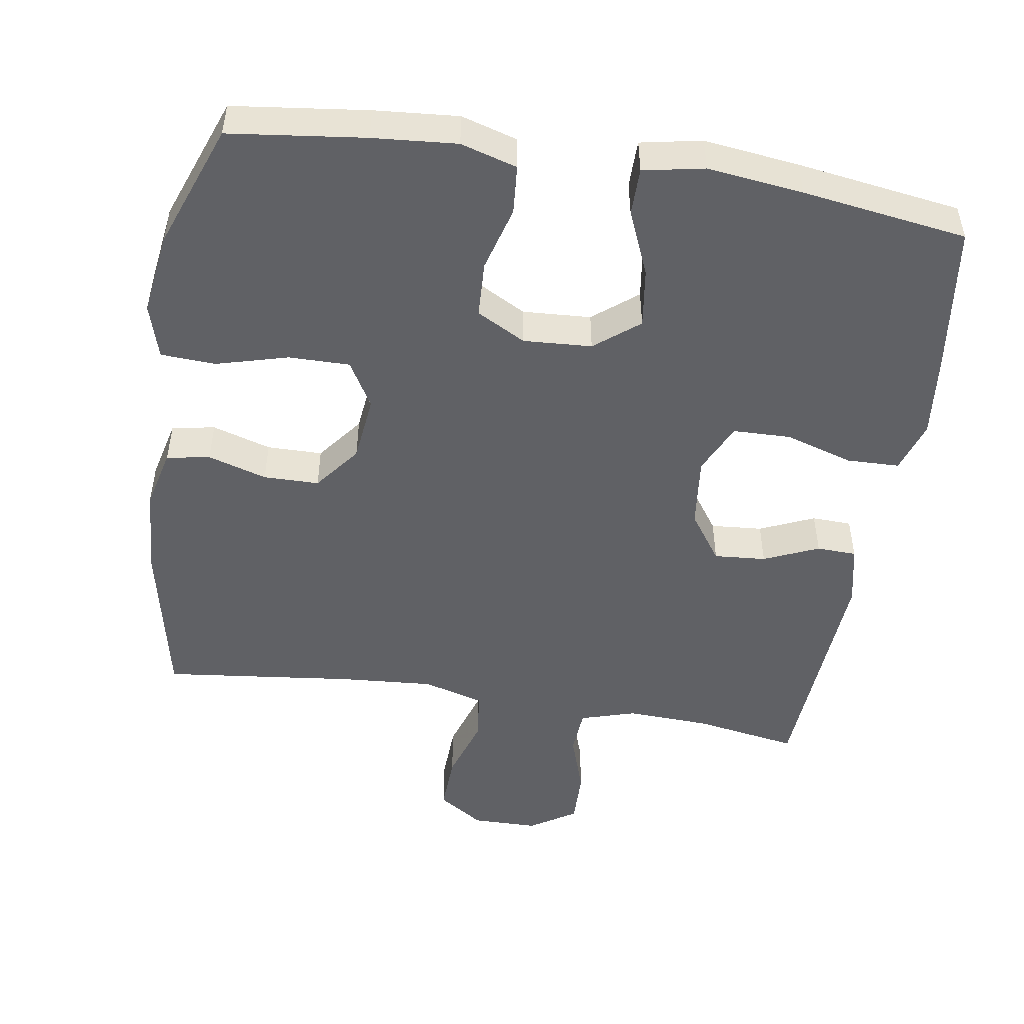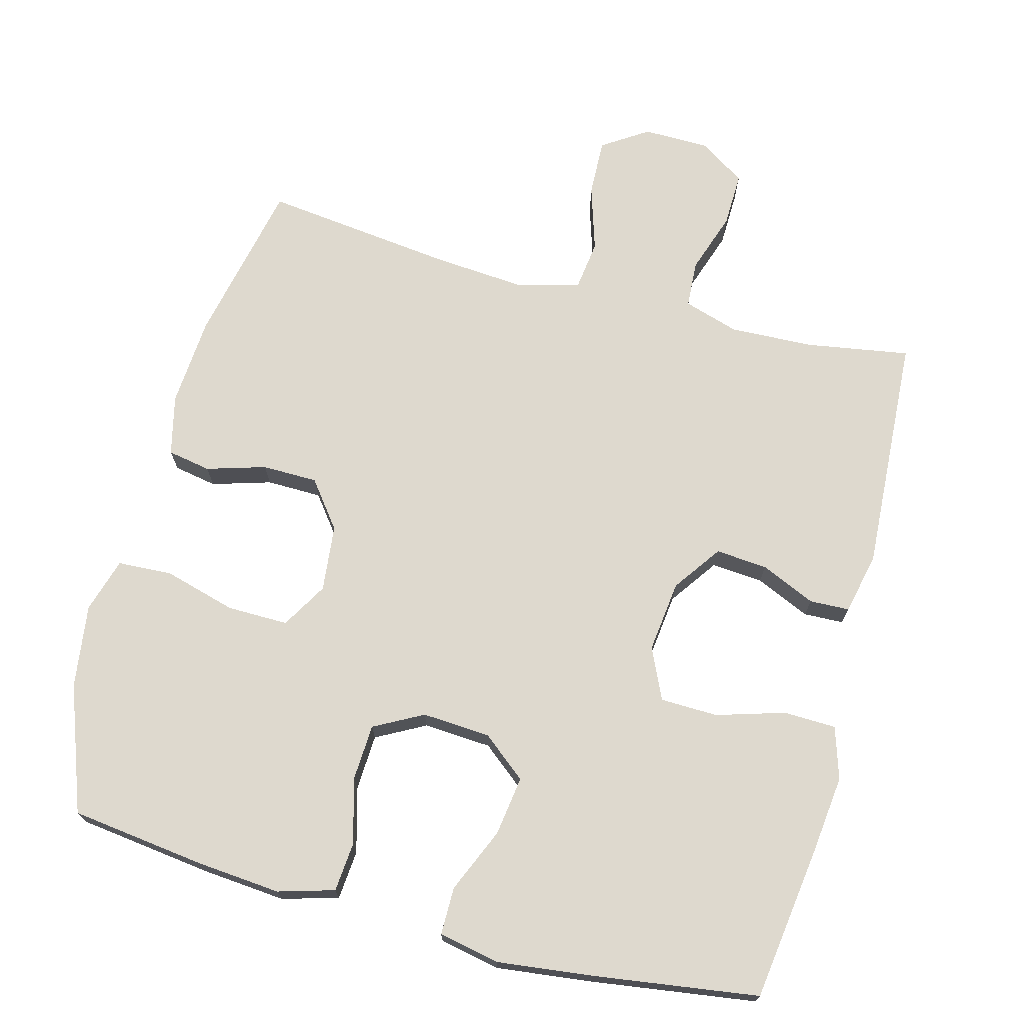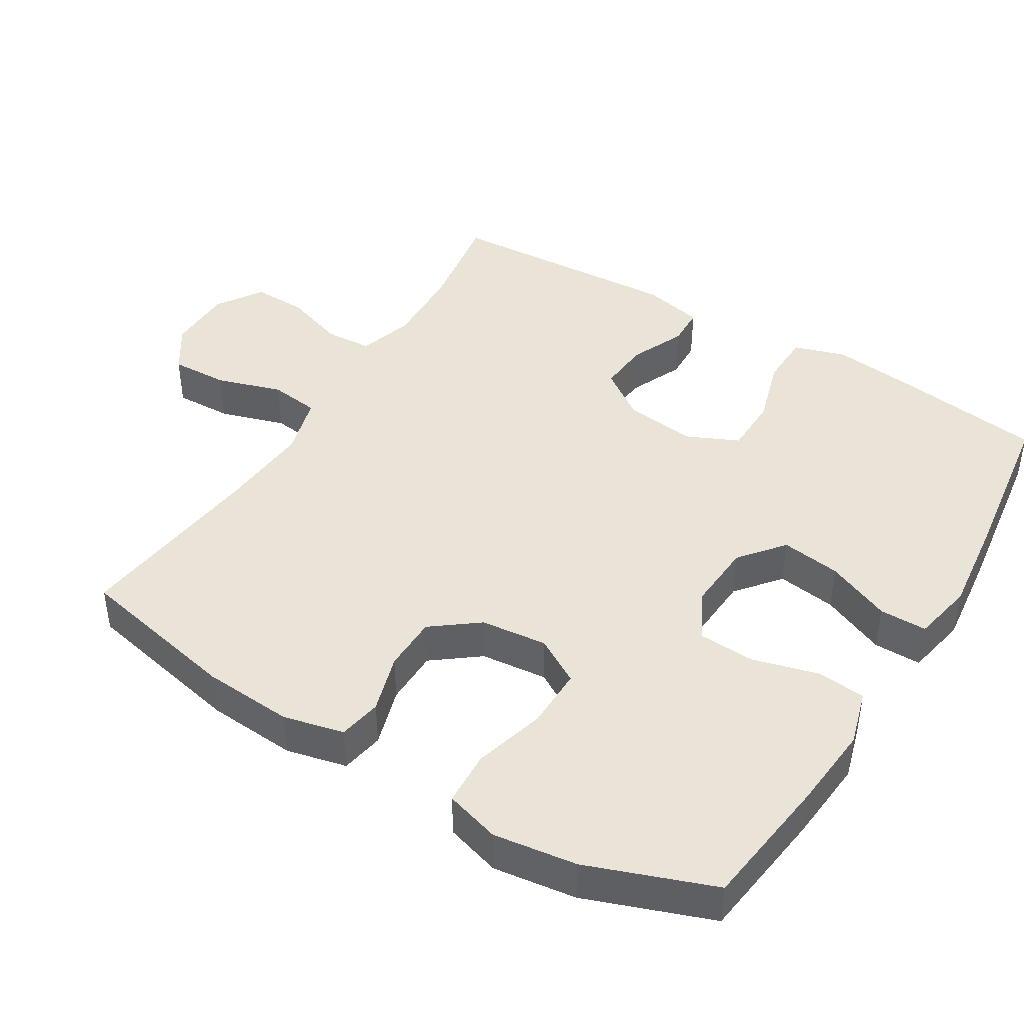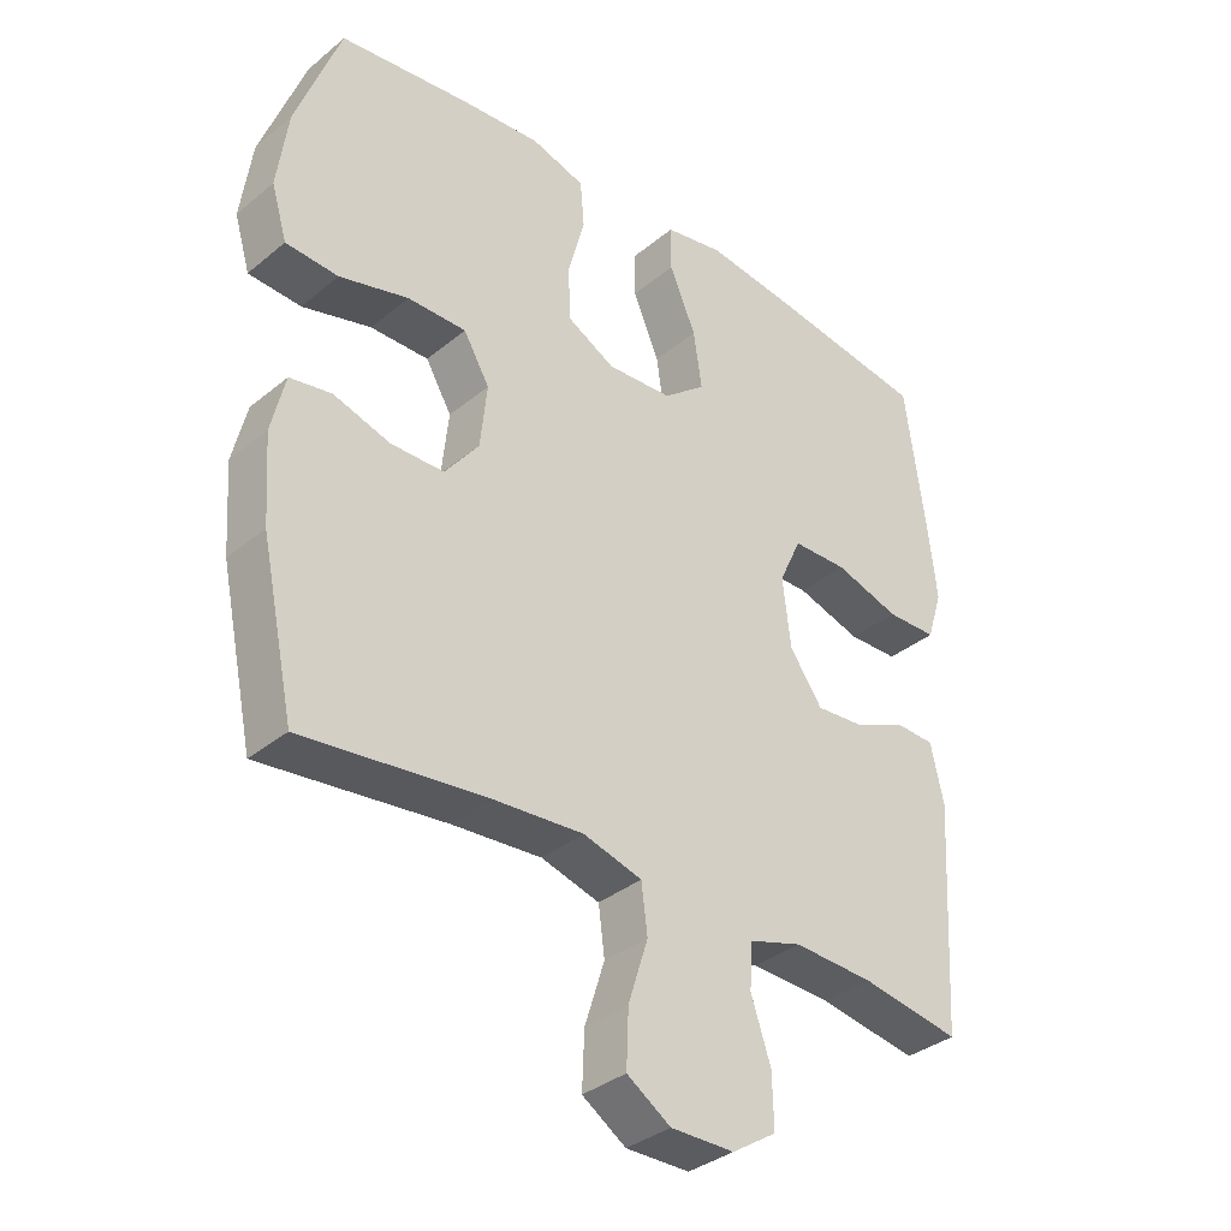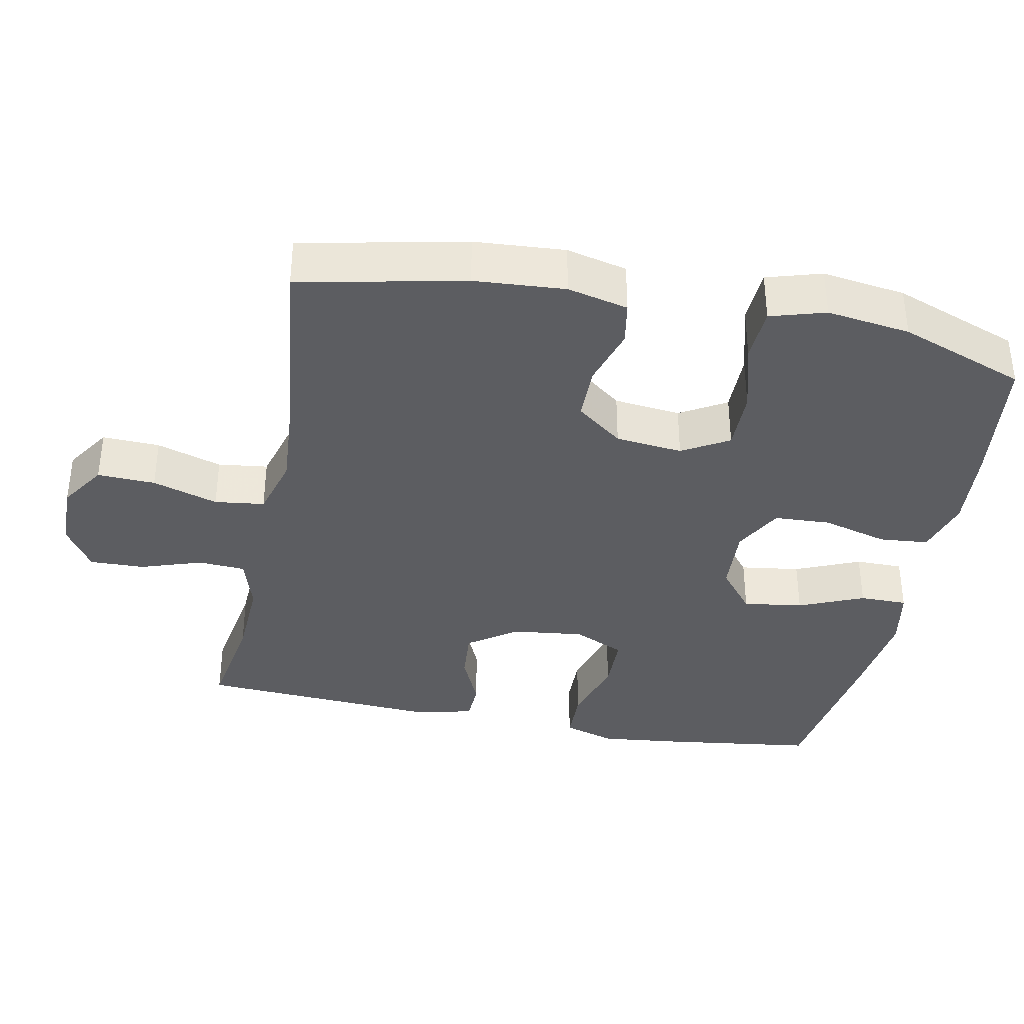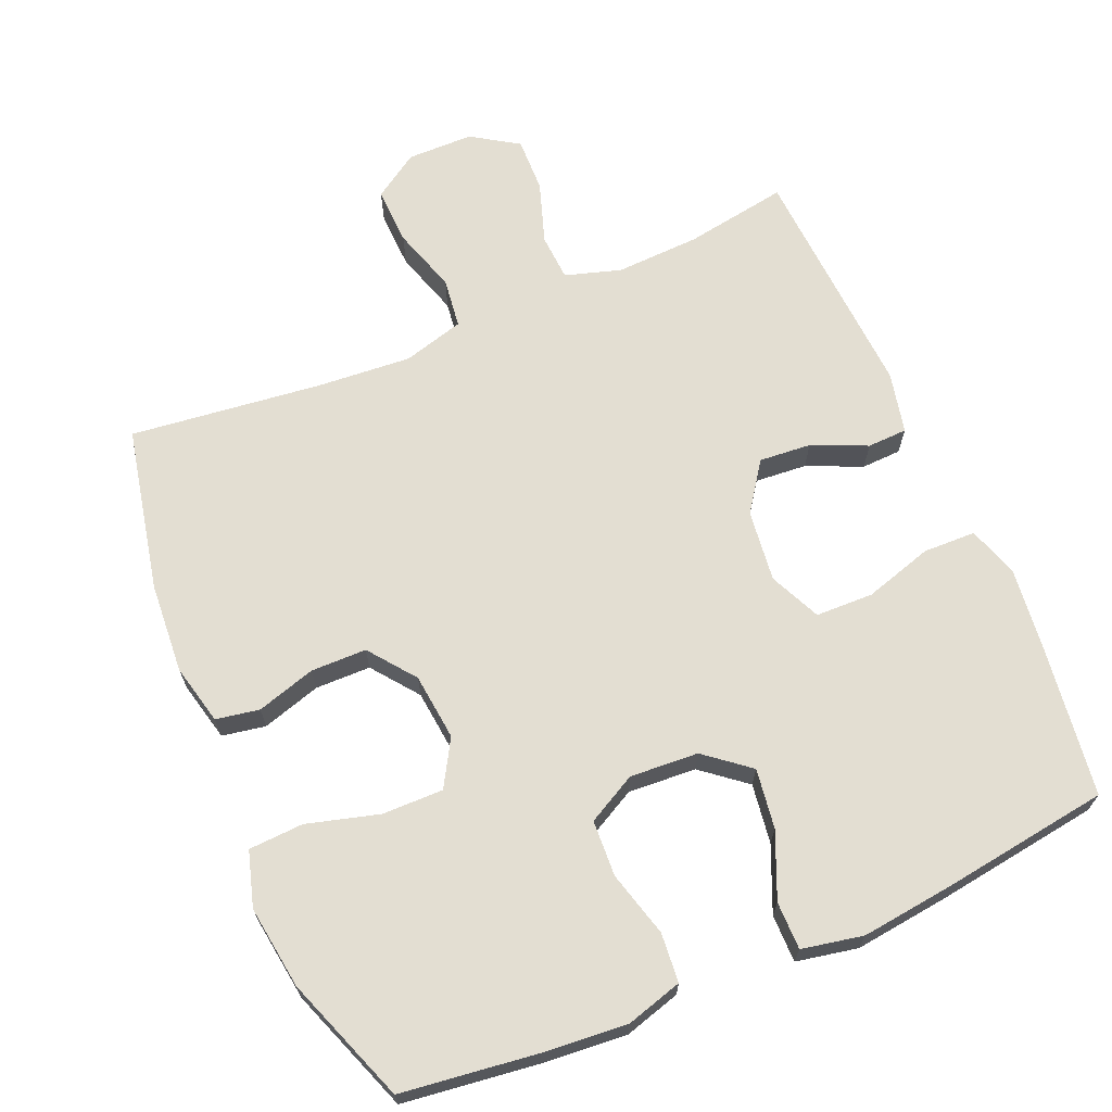
<metadata>
{"format":"obj","ext":"obj","renderer":"f3d","projection":"perspective","resolution":1024,"background":"white","views":[{"elev":-49.4,"azim":-9.2,"up":"+Y"},{"elev":71.6,"azim":14.9,"up":"+Y"},{"elev":43.3,"azim":-58.5,"up":"+Y"},{"elev":-35.2,"azim":-42.7,"up":"+Z"},{"elev":-36.7,"azim":-101.3,"up":"+Y"},{"elev":67.4,"azim":-23.1,"up":"+Y"}]}
</metadata>
<code>
v 0.5 0.07 -0.5
v 0.355 0.07 -0.476
v 0.237 0.07 -0.471
v 0.159 0.07 -0.495
v 0.155 0.07 -0.561
v 0.184 0.07 -0.647
v 0.186 0.07 -0.724
v 0.121 0.07 -0.766
v 0.028 0.07 -0.767
v -0.036 0.07 -0.725
v -0.033 0.07 -0.644
v -0.004 0.07 -0.552
v -0.013 0.07 -0.482
v -0.099 0.07 -0.458
v -0.23 0.07 -0.468
v -0.5 0.07 -0.5
v -0.549 0.07 -0.269
v -0.558 0.07 -0.142
v -0.538 0.07 -0.057
v -0.477 0.07 -0.046
v -0.394 0.07 -0.071
v -0.316 0.07 -0.07
v -0.266 0.07 -0.005
v -0.256 0.07 0.089
v -0.294 0.07 0.154
v -0.38 0.07 0.153
v -0.481 0.07 0.125
v -0.558 0.07 0.129
v -0.581 0.07 0.206
v -0.565 0.07 0.323
v -0.5 0.07 0.5
v -0.31 0.07 0.524
v -0.192 0.07 0.534
v -0.113 0.07 0.511
v -0.107 0.07 0.442
v -0.132 0.07 0.35
v -0.128 0.07 0.271
v -0.059 0.07 0.234
v 0.037 0.07 0.24
v 0.099 0.07 0.29
v 0.087 0.07 0.374
v 0.048 0.07 0.465
v 0.048 0.07 0.532
v 0.134 0.07 0.549
v 0.268 0.07 0.533
v 0.5 0.07 0.5
v 0.529 0.07 0.287
v 0.542 0.07 0.172
v 0.519 0.07 0.099
v 0.445 0.07 0.097
v 0.349 0.07 0.126
v 0.268 0.07 0.124
v 0.235 0.07 0.052
v 0.247 0.07 -0.049
v 0.295 0.07 -0.117
v 0.368 0.07 -0.111
v 0.445 0.07 -0.077
v 0.501 0.07 -0.079
v 0.52 0.07 -0.165
v 0.5 0 -0.5
v 0.355 0 -0.476
v 0.237 0 -0.471
v 0.159 0 -0.495
v 0.155 0 -0.561
v 0.184 0 -0.647
v 0.186 0 -0.724
v 0.121 0 -0.766
v 0.028 0 -0.767
v -0.036 0 -0.725
v -0.033 0 -0.644
v -0.004 0 -0.552
v -0.013 0 -0.482
v -0.099 0 -0.458
v -0.23 0 -0.468
v -0.5 0 -0.5
v -0.549 0 -0.269
v -0.558 0 -0.142
v -0.538 0 -0.057
v -0.477 0 -0.046
v -0.394 0 -0.071
v -0.316 0 -0.07
v -0.266 0 -0.005
v -0.256 0 0.089
v -0.294 0 0.154
v -0.38 0 0.153
v -0.481 0 0.125
v -0.558 0 0.129
v -0.581 0 0.206
v -0.565 0 0.323
v -0.5 0 0.5
v -0.31 0 0.524
v -0.192 0 0.534
v -0.113 0 0.511
v -0.107 0 0.442
v -0.132 0 0.35
v -0.128 0 0.271
v -0.059 0 0.234
v 0.037 0 0.24
v 0.099 0 0.29
v 0.087 0 0.374
v 0.048 0 0.465
v 0.048 0 0.532
v 0.134 0 0.549
v 0.268 0 0.533
v 0.5 0 0.5
v 0.529 0 0.287
v 0.542 0 0.172
v 0.519 0 0.099
v 0.445 0 0.097
v 0.349 0 0.126
v 0.268 0 0.124
v 0.235 0 0.052
v 0.247 0 -0.049
v 0.295 0 -0.117
v 0.368 0 -0.111
v 0.445 0 -0.077
v 0.501 0 -0.079
v 0.52 0 -0.165
f 56 57 58 59
f 55 56 59 1
f 54 55 1 2
f 48 49 50 51
f 48 51 52
f 47 48 52
f 46 47 52
f 45 46 52
f 44 45 52 53
f 41 42 43 44
f 40 41 44 53
f 33 34 35 36
f 33 36 37
f 32 33 37
f 31 32 37
f 30 31 37
f 29 30 37 38
f 26 27 28 29
f 25 26 29 38
f 18 19 20 21
f 18 21 22
f 15 16 17 18
f 14 15 18 22
f 13 14 22 23
f 9 10 11 12
f 9 12 13
f 8 9 13
f 5 6 7 8
f 4 5 8 13
f 3 4 13 23
f 54 2 3 23
f 39 40 53 54
f 24 25 38 39
f 23 24 39 54
f 118 117 116 115
f 60 118 115 114
f 61 60 114 113
f 110 109 108 107
f 111 110 107
f 111 107 106
f 111 106 105
f 111 105 104
f 112 111 104 103
f 103 102 101 100
f 112 103 100 99
f 95 94 93 92
f 96 95 92
f 96 92 91
f 96 91 90
f 96 90 89
f 97 96 89 88
f 88 87 86 85
f 97 88 85 84
f 80 79 78 77
f 81 80 77
f 77 76 75 74
f 81 77 74 73
f 82 81 73 72
f 71 70 69 68
f 72 71 68
f 72 68 67
f 67 66 65 64
f 72 67 64 63
f 82 72 63 62
f 82 62 61 113
f 113 112 99 98
f 98 97 84 83
f 113 98 83 82
f 1 60 61 2
f 2 61 62 3
f 3 62 63 4
f 4 63 64 5
f 5 64 65 6
f 6 65 66 7
f 7 66 67 8
f 8 67 68 9
f 9 68 69 10
f 10 69 70 11
f 11 70 71 12
f 12 71 72 13
f 13 72 73 14
f 14 73 74 15
f 15 74 75 16
f 16 75 76 17
f 17 76 77 18
f 18 77 78 19
f 19 78 79 20
f 20 79 80 21
f 21 80 81 22
f 22 81 82 23
f 23 82 83 24
f 24 83 84 25
f 25 84 85 26
f 26 85 86 27
f 27 86 87 28
f 28 87 88 29
f 29 88 89 30
f 30 89 90 31
f 31 90 91 32
f 32 91 92 33
f 33 92 93 34
f 34 93 94 35
f 35 94 95 36
f 36 95 96 37
f 37 96 97 38
f 38 97 98 39
f 39 98 99 40
f 40 99 100 41
f 41 100 101 42
f 42 101 102 43
f 43 102 103 44
f 44 103 104 45
f 45 104 105 46
f 46 105 106 47
f 47 106 107 48
f 48 107 108 49
f 49 108 109 50
f 50 109 110 51
f 51 110 111 52
f 52 111 112 53
f 53 112 113 54
f 54 113 114 55
f 55 114 115 56
f 56 115 116 57
f 57 116 117 58
f 58 117 118 59
f 59 118 60 1

</code>
